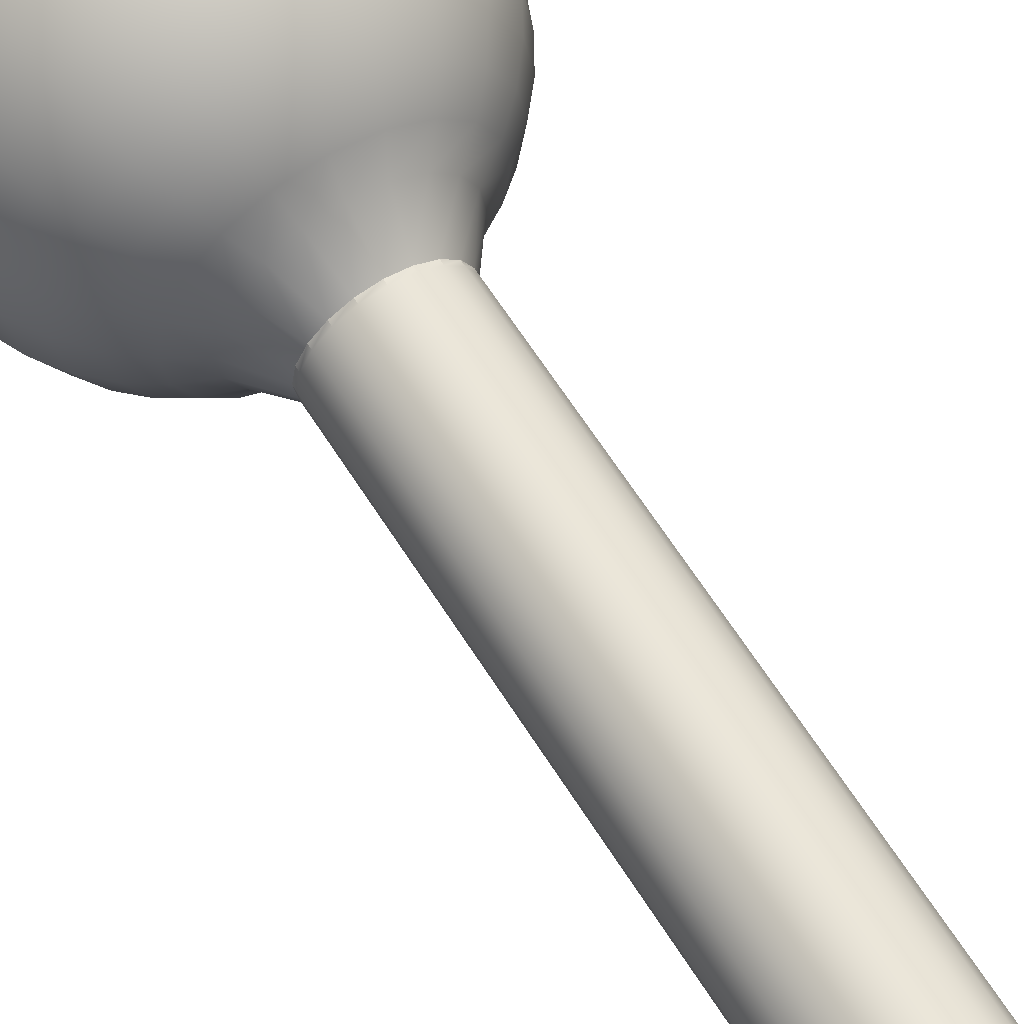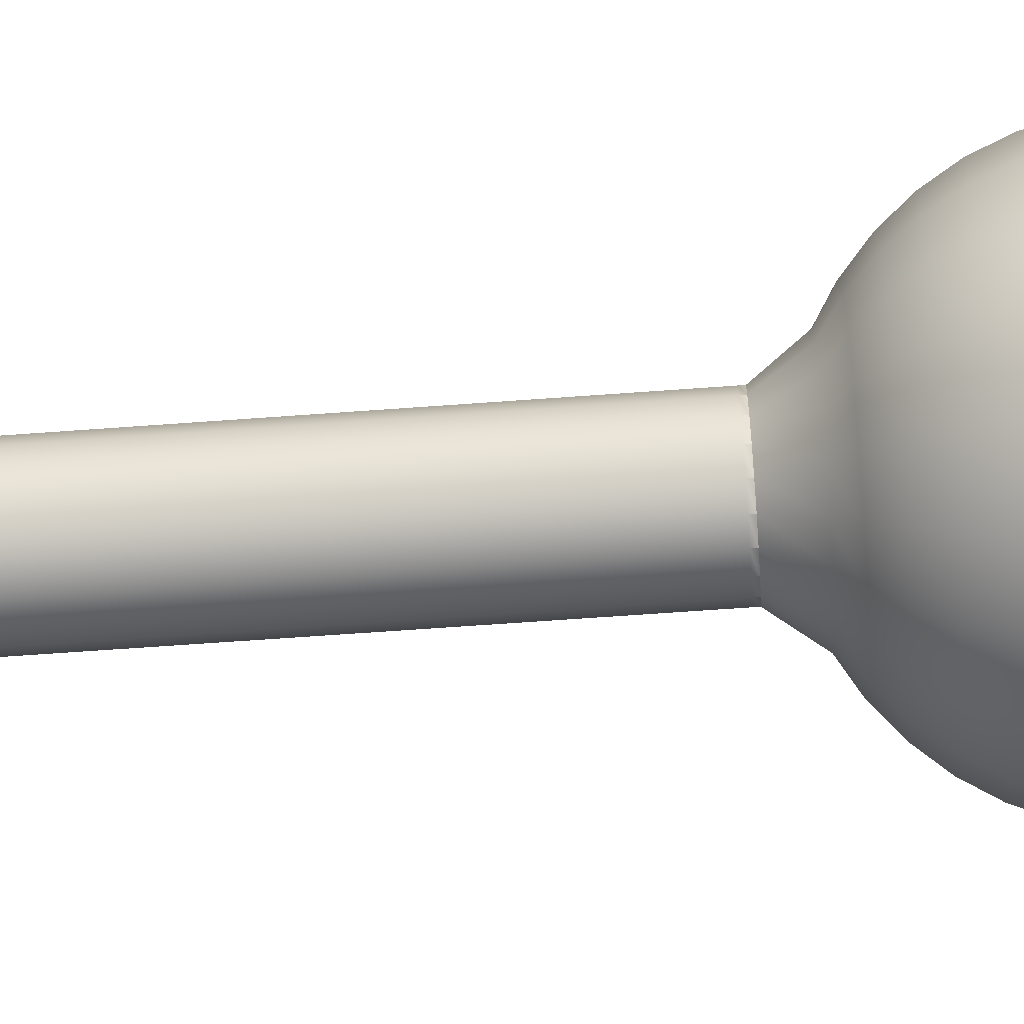
<metadata>
{"format":"obj","ext":"obj","renderer":"f3d","projection":"perspective","resolution":1024,"background":"white","views":[{"elev":63.5,"azim":-32.2,"up":"+Z"},{"elev":-63.0,"azim":94.3,"up":"+Z"}]}
</metadata>
<code>
g default
v 0.0746 -0.2747 -0.02424
v 0.06346 -0.2747 -0.04611
v 0.04611 -0.2747 -0.06346
v 0.02424 -0.2747 -0.0746
v 0 -0.2747 -0.07844
v -0.02424 -0.2747 -0.0746
v -0.04611 -0.2747 -0.06346
v -0.06346 -0.2747 -0.04611
v -0.0746 -0.2747 -0.02424
v -0.07844 -0.2747 0
v -0.0746 -0.2747 0.02424
v -0.06346 -0.2747 0.04611
v -0.04611 -0.2747 0.06346
v -0.02424 -0.2747 0.0746
v 0 -0.2747 0.07844
v 0.02424 -0.2747 0.0746
v 0.04611 -0.2747 0.06346
v 0.06346 -0.2747 0.04611
v 0.0746 -0.2747 0.02424
v 0.07844 -0.2747 0
v 0.1096 -0.2262 -0.03561
v 0.09323 -0.2262 -0.06774
v 0.06774 -0.2262 -0.09323
v 0.03561 -0.2262 -0.1096
v 0 -0.2262 -0.1152
v -0.03561 -0.2262 -0.1096
v -0.06774 -0.2262 -0.09323
v -0.09323 -0.2262 -0.06774
v -0.1096 -0.2262 -0.03561
v -0.1152 -0.2262 0
v -0.1096 -0.2262 0.03561
v -0.09323 -0.2262 0.06774
v -0.06774 -0.2262 0.09323
v -0.03561 -0.2262 0.1096
v 0 -0.2262 0.1152
v 0.03561 -0.2262 0.1096
v 0.06774 -0.2262 0.09323
v 0.09323 -0.2262 0.06774
v 0.1096 -0.2262 0.03561
v 0.1152 -0.2262 0
v 0.1419 -0.2054 -0.04611
v 0.1207 -0.2054 -0.0877
v 0.0877 -0.2054 -0.1207
v 0.04611 -0.2054 -0.1419
v 0 -0.2054 -0.1492
v -0.04611 -0.2054 -0.1419
v -0.0877 -0.2054 -0.1207
v -0.1207 -0.2054 -0.0877
v -0.1419 -0.2054 -0.04611
v -0.1492 -0.2054 0
v -0.1419 -0.2054 0.04611
v -0.1207 -0.2054 0.0877
v -0.0877 -0.2054 0.1207
v -0.04611 -0.2054 0.1419
v 0 -0.2054 0.1492
v 0.04611 -0.2054 0.1419
v 0.0877 -0.2054 0.1207
v 0.1207 -0.2054 0.0877
v 0.1419 -0.2054 0.04611
v 0.1492 -0.2054 0
v 0.1707 -0.1795 -0.05547
v 0.1452 -0.1795 -0.1055
v 0.1055 -0.1795 -0.1452
v 0.05547 -0.1795 -0.1707
v 0 -0.1795 -0.1795
v -0.05547 -0.1795 -0.1707
v -0.1055 -0.1795 -0.1452
v -0.1452 -0.1795 -0.1055
v -0.1707 -0.1795 -0.05547
v -0.1795 -0.1795 0
v -0.1707 -0.1795 0.05547
v -0.1452 -0.1795 0.1055
v -0.1055 -0.1795 0.1452
v -0.05547 -0.1795 0.1707
v 0 -0.1795 0.1795
v 0.05547 -0.1795 0.1707
v 0.1055 -0.1795 0.1452
v 0.1452 -0.1795 0.1055
v 0.1707 -0.1795 0.05547
v 0.1795 -0.1795 0
v 0.1953 -0.1492 -0.06346
v 0.1661 -0.1492 -0.1207
v 0.1207 -0.1492 -0.1661
v 0.06346 -0.1492 -0.1953
v 0 -0.1492 -0.2054
v -0.06346 -0.1492 -0.1953
v -0.1207 -0.1492 -0.1661
v -0.1661 -0.1492 -0.1207
v -0.1953 -0.1492 -0.06346
v -0.2054 -0.1492 0
v -0.1953 -0.1492 0.06346
v -0.1661 -0.1492 0.1207
v -0.1207 -0.1492 0.1661
v -0.06346 -0.1492 0.1953
v 0 -0.1492 0.2054
v 0.06346 -0.1492 0.1953
v 0.1207 -0.1492 0.1661
v 0.1661 -0.1492 0.1207
v 0.1953 -0.1492 0.06346
v 0.2054 -0.1492 0
v 0.2151 -0.1152 -0.06989
v 0.183 -0.1152 -0.1329
v 0.1329 -0.1152 -0.183
v 0.06989 -0.1152 -0.2151
v 0 -0.1152 -0.2262
v -0.06989 -0.1152 -0.2151
v -0.1329 -0.1152 -0.183
v -0.183 -0.1152 -0.1329
v -0.2151 -0.1152 -0.06989
v -0.2262 -0.1152 0
v -0.2151 -0.1152 0.06989
v -0.183 -0.1152 0.1329
v -0.1329 -0.1152 0.183
v -0.06989 -0.1152 0.2151
v 0 -0.1152 0.2262
v 0.06989 -0.1152 0.2151
v 0.1329 -0.1152 0.183
v 0.183 -0.1152 0.1329
v 0.2151 -0.1152 0.06989
v 0.2262 -0.1152 0
v 0.2296 -0.07844 -0.0746
v 0.1953 -0.07844 -0.1419
v 0.1419 -0.07844 -0.1953
v 0.0746 -0.07844 -0.2296
v 0 -0.07844 -0.2414
v -0.0746 -0.07844 -0.2296
v -0.1419 -0.07844 -0.1953
v -0.1953 -0.07844 -0.1419
v -0.2296 -0.07844 -0.0746
v -0.2414 -0.07844 0
v -0.2296 -0.07844 0.0746
v -0.1953 -0.07844 0.1419
v -0.1419 -0.07844 0.1953
v -0.0746 -0.07844 0.2296
v 0 -0.07844 0.2414
v 0.0746 -0.07844 0.2296
v 0.1419 -0.07844 0.1953
v 0.1953 -0.07844 0.1419
v 0.2296 -0.07844 0.0746
v 0.2414 -0.07844 0
v 0.2384 -0.03971 -0.07747
v 0.2028 -0.03971 -0.1474
v 0.1474 -0.03971 -0.2028
v 0.07747 -0.03971 -0.2384
v 0 -0.03971 -0.2507
v -0.07747 -0.03971 -0.2384
v -0.1474 -0.03971 -0.2028
v -0.2028 -0.03971 -0.1474
v -0.2384 -0.03971 -0.07747
v -0.2507 -0.03971 0
v -0.2384 -0.03971 0.07747
v -0.2028 -0.03971 0.1474
v -0.1474 -0.03971 0.2028
v -0.07747 -0.03971 0.2384
v 0 -0.03971 0.2507
v 0.07747 -0.03971 0.2384
v 0.1474 -0.03971 0.2028
v 0.2028 -0.03971 0.1474
v 0.2384 -0.03971 0.07747
v 0.2507 -0.03971 0
v 0.2414 0 -0.07844
v 0.2054 0 -0.1492
v 0.1492 0 -0.2054
v 0.07844 0 -0.2414
v 0 0 -0.2538
v -0.07844 0 -0.2414
v -0.1492 0 -0.2054
v -0.2054 0 -0.1492
v -0.2414 0 -0.07844
v -0.2538 0 0
v -0.2414 0 0.07844
v -0.2054 0 0.1492
v -0.1492 0 0.2054
v -0.07844 0 0.2414
v 0 0 0.2538
v 0.07844 0 0.2414
v 0.1492 0 0.2054
v 0.2054 0 0.1492
v 0.2414 0 0.07844
v 0.2538 0 0
v 0.2384 0.03971 -0.07747
v 0.2028 0.03971 -0.1474
v 0.1474 0.03971 -0.2028
v 0.07747 0.03971 -0.2384
v 0 0.03971 -0.2507
v -0.07747 0.03971 -0.2384
v -0.1474 0.03971 -0.2028
v -0.2028 0.03971 -0.1474
v -0.2384 0.03971 -0.07747
v -0.2507 0.03971 0
v -0.2384 0.03971 0.07747
v -0.2028 0.03971 0.1474
v -0.1474 0.03971 0.2028
v -0.07747 0.03971 0.2384
v 0 0.03971 0.2507
v 0.07747 0.03971 0.2384
v 0.1474 0.03971 0.2028
v 0.2028 0.03971 0.1474
v 0.2384 0.03971 0.07747
v 0.2507 0.03971 0
v 0.2296 0.07844 -0.0746
v 0.1953 0.07844 -0.1419
v 0.1419 0.07844 -0.1953
v 0.0746 0.07844 -0.2296
v 0 0.07844 -0.2414
v -0.0746 0.07844 -0.2296
v -0.1419 0.07844 -0.1953
v -0.1953 0.07844 -0.1419
v -0.2296 0.07844 -0.0746
v -0.2414 0.07844 0
v -0.2296 0.07844 0.0746
v -0.1953 0.07844 0.1419
v -0.1419 0.07844 0.1953
v -0.0746 0.07844 0.2296
v 0 0.07844 0.2414
v 0.0746 0.07844 0.2296
v 0.1419 0.07844 0.1953
v 0.1953 0.07844 0.1419
v 0.2296 0.07844 0.0746
v 0.2414 0.07844 0
v 0.2151 0.1152 -0.06989
v 0.183 0.1152 -0.1329
v 0.1329 0.1152 -0.183
v 0.06989 0.1152 -0.2151
v 0 0.1152 -0.2262
v -0.06989 0.1152 -0.2151
v -0.1329 0.1152 -0.183
v -0.183 0.1152 -0.1329
v -0.2151 0.1152 -0.06989
v -0.2262 0.1152 0
v -0.2151 0.1152 0.06989
v -0.183 0.1152 0.1329
v -0.1329 0.1152 0.183
v -0.06989 0.1152 0.2151
v 0 0.1152 0.2262
v 0.06989 0.1152 0.2151
v 0.1329 0.1152 0.183
v 0.183 0.1152 0.1329
v 0.2151 0.1152 0.06989
v 0.2262 0.1152 0
v 0.1953 0.1492 -0.06346
v 0.1661 0.1492 -0.1207
v 0.1207 0.1492 -0.1661
v 0.06346 0.1492 -0.1953
v 0 0.1492 -0.2054
v -0.06346 0.1492 -0.1953
v -0.1207 0.1492 -0.1661
v -0.1661 0.1492 -0.1207
v -0.1953 0.1492 -0.06346
v -0.2054 0.1492 0
v -0.1953 0.1492 0.06346
v -0.1661 0.1492 0.1207
v -0.1207 0.1492 0.1661
v -0.06346 0.1492 0.1953
v 0 0.1492 0.2054
v 0.06346 0.1492 0.1953
v 0.1207 0.1492 0.1661
v 0.1661 0.1492 0.1207
v 0.1953 0.1492 0.06346
v 0.2054 0.1492 0
v 0.1707 0.1795 -0.05547
v 0.1452 0.1795 -0.1055
v 0.1055 0.1795 -0.1452
v 0.05547 0.1795 -0.1707
v 0 0.1795 -0.1795
v -0.05547 0.1795 -0.1707
v -0.1055 0.1795 -0.1452
v -0.1452 0.1795 -0.1055
v -0.1707 0.1795 -0.05547
v -0.1795 0.1795 0
v -0.1707 0.1795 0.05547
v -0.1452 0.1795 0.1055
v -0.1055 0.1795 0.1452
v -0.05547 0.1795 0.1707
v 0 0.1795 0.1795
v 0.05547 0.1795 0.1707
v 0.1055 0.1795 0.1452
v 0.1452 0.1795 0.1055
v 0.1707 0.1795 0.05547
v 0.1795 0.1795 0
v 0.1419 0.2054 -0.04611
v 0.1207 0.2054 -0.0877
v 0.0877 0.2054 -0.1207
v 0.04611 0.2054 -0.1419
v 0 0.2054 -0.1492
v -0.04611 0.2054 -0.1419
v -0.0877 0.2054 -0.1207
v -0.1207 0.2054 -0.0877
v -0.1419 0.2054 -0.04611
v -0.1492 0.2054 0
v -0.1419 0.2054 0.04611
v -0.1207 0.2054 0.0877
v -0.0877 0.2054 0.1207
v -0.04611 0.2054 0.1419
v 0 0.2054 0.1492
v 0.04611 0.2054 0.1419
v 0.0877 0.2054 0.1207
v 0.1207 0.2054 0.0877
v 0.1419 0.2054 0.04611
v 0.1492 0.2054 0
v 0.1096 0.2262 -0.03561
v 0.09323 0.2262 -0.06774
v 0.06774 0.2262 -0.09323
v 0.03561 0.2262 -0.1096
v 0 0.2262 -0.1152
v -0.03561 0.2262 -0.1096
v -0.06774 0.2262 -0.09323
v -0.09323 0.2262 -0.06774
v -0.1096 0.2262 -0.03561
v -0.1152 0.2262 0
v -0.1096 0.2262 0.03561
v -0.09323 0.2262 0.06774
v -0.06774 0.2262 0.09323
v -0.03561 0.2262 0.1096
v 0 0.2262 0.1152
v 0.03561 0.2262 0.1096
v 0.06774 0.2262 0.09323
v 0.09323 0.2262 0.06774
v 0.1096 0.2262 0.03561
v 0.1152 0.2262 0
v 0.0746 0.2414 -0.02424
v 0.06346 0.2414 -0.04611
v 0.04611 0.2414 -0.06346
v 0.02424 0.2414 -0.0746
v 0 0.2414 -0.07844
v -0.02424 0.2414 -0.0746
v -0.04611 0.2414 -0.06346
v -0.06346 0.2414 -0.04611
v -0.0746 0.2414 -0.02424
v -0.07844 0.2414 0
v -0.0746 0.2414 0.02424
v -0.06346 0.2414 0.04611
v -0.04611 0.2414 0.06346
v -0.02424 0.2414 0.0746
v 0 0.2414 0.07844
v 0.02424 0.2414 0.0746
v 0.04611 0.2414 0.06346
v 0.06346 0.2414 0.04611
v 0.0746 0.2414 0.02424
v 0.07844 0.2414 0
v 0.03776 0.2507 -0.01227
v 0.03213 0.2507 -0.02334
v 0.02334 0.2507 -0.03213
v 0.01227 0.2507 -0.03776
v 0 0.2507 -0.03971
v -0.01227 0.2507 -0.03776
v -0.02334 0.2507 -0.03213
v -0.03213 0.2507 -0.02334
v -0.03776 0.2507 -0.01227
v -0.03971 0.2507 0
v -0.03776 0.2507 0.01227
v -0.03213 0.2507 0.02334
v -0.02334 0.2507 0.03213
v -0.01227 0.2507 0.03776
v 0 0.2507 0.03971
v 0.01227 0.2507 0.03776
v 0.02334 0.2507 0.03213
v 0.03213 0.2507 0.02334
v 0.03776 0.2507 0.01227
v 0.03971 0.2507 0
v 0 0.2538 0
v 0.06346 -0.2747 -0.04611
v 0.0746 -0.2747 -0.02424
v 0.04611 -0.2747 -0.06346
v 0.02424 -0.2747 -0.0746
v 0 -0.2747 -0.07844
v -0.02424 -0.2747 -0.0746
v -0.04611 -0.2747 -0.06346
v -0.06346 -0.2747 -0.04611
v -0.0746 -0.2747 -0.02424
v -0.07844 -0.2747 0
v -0.0746 -0.2747 0.02424
v -0.06346 -0.2747 0.04611
v -0.04611 -0.2747 0.06346
v -0.02424 -0.2747 0.0746
v 0 -0.2747 0.07844
v 0.02424 -0.2747 0.0746
v 0.04611 -0.2747 0.06346
v 0.06346 -0.2747 0.04611
v 0.0746 -0.2747 0.02424
v 0.07844 -0.2747 0
v 0.06346 -0.2809 -0.04611
v 0.0746 -0.2809 -0.02424
v 0.04611 -0.2809 -0.06346
v 0.02424 -0.2809 -0.0746
v 0 -0.2809 -0.07844
v -0.02424 -0.2809 -0.0746
v -0.04611 -0.2809 -0.06346
v -0.06346 -0.2809 -0.04611
v -0.0746 -0.2809 -0.02424
v -0.07844 -0.2809 0
v -0.0746 -0.2809 0.02424
v -0.06346 -0.2809 0.04611
v -0.04611 -0.2809 0.06346
v -0.02424 -0.2809 0.0746
v 0 -0.2809 0.07844
v 0.02424 -0.2809 0.0746
v 0.04611 -0.2809 0.06346
v 0.06346 -0.2809 0.04611
v 0.0746 -0.2809 0.02424
v 0.07844 -0.2809 0
v 0.03777 -1.142 -0.01227
v 0.03213 -1.142 -0.02334
v 0.06346 -1.142 -0.04611
v 0.0746 -1.142 -0.02424
v 0.02334 -1.142 -0.03213
v 0.04611 -1.142 -0.06346
v 0.01227 -1.142 -0.03776
v 0.02424 -1.142 -0.0746
v 0 -1.142 -0.03971
v 0 -1.142 -0.07844
v -0.01227 -1.142 -0.03777
v -0.02424 -1.142 -0.0746
v -0.02334 -1.142 -0.03213
v -0.04611 -1.142 -0.06346
v -0.03213 -1.142 -0.02334
v -0.06346 -1.142 -0.04611
v -0.03777 -1.142 -0.01227
v -0.0746 -1.142 -0.02424
v -0.03971 -1.142 0
v -0.07844 -1.142 0
v -0.03777 -1.142 0.01227
v -0.0746 -1.142 0.02424
v -0.03213 -1.142 0.02334
v -0.06346 -1.142 0.04611
v -0.02334 -1.142 0.03213
v -0.04611 -1.142 0.06346
v -0.01227 -1.142 0.03777
v -0.02424 -1.142 0.0746
v 0 -1.142 0.03971
v 0 -1.142 0.07844
v 0.01227 -1.142 0.03776
v 0.02424 -1.142 0.0746
v 0.02334 -1.142 0.03213
v 0.04611 -1.142 0.06346
v 0.03213 -1.142 0.02334
v 0.06346 -1.142 0.04611
v 0.03777 -1.142 0.01227
v 0.0746 -1.142 0.02424
v 0.03971 -1.142 0
v 0.07844 -1.142 0
v 0 -1.142 0
g pSphere1 joystick
f 402 403 404 405
f 403 406 407 404
f 406 408 409 407
f 408 410 411 409
f 410 412 413 411
f 412 414 415 413
f 414 416 417 415
f 416 418 419 417
f 418 420 421 419
f 420 422 423 421
f 422 424 425 423
f 424 426 427 425
f 426 428 429 427
f 428 430 431 429
f 430 432 433 431
f 432 434 435 433
f 434 436 437 435
f 436 438 439 437
f 438 440 441 439
f 440 402 405 441
f 1 2 22 21
f 2 3 23 22
f 3 4 24 23
f 4 5 25 24
f 5 6 26 25
f 6 7 27 26
f 7 8 28 27
f 8 9 29 28
f 9 10 30 29
f 10 11 31 30
f 11 12 32 31
f 12 13 33 32
f 13 14 34 33
f 14 15 35 34
f 15 16 36 35
f 16 17 37 36
f 17 18 38 37
f 18 19 39 38
f 19 20 40 39
f 20 1 21 40
f 21 22 42 41
f 22 23 43 42
f 23 24 44 43
f 24 25 45 44
f 25 26 46 45
f 26 27 47 46
f 27 28 48 47
f 28 29 49 48
f 29 30 50 49
f 30 31 51 50
f 31 32 52 51
f 32 33 53 52
f 33 34 54 53
f 34 35 55 54
f 35 36 56 55
f 36 37 57 56
f 37 38 58 57
f 38 39 59 58
f 39 40 60 59
f 40 21 41 60
f 41 42 62 61
f 42 43 63 62
f 43 44 64 63
f 44 45 65 64
f 45 46 66 65
f 46 47 67 66
f 47 48 68 67
f 48 49 69 68
f 49 50 70 69
f 50 51 71 70
f 51 52 72 71
f 52 53 73 72
f 53 54 74 73
f 54 55 75 74
f 55 56 76 75
f 56 57 77 76
f 57 58 78 77
f 58 59 79 78
f 59 60 80 79
f 60 41 61 80
f 61 62 82 81
f 62 63 83 82
f 63 64 84 83
f 64 65 85 84
f 65 66 86 85
f 66 67 87 86
f 67 68 88 87
f 68 69 89 88
f 69 70 90 89
f 70 71 91 90
f 71 72 92 91
f 72 73 93 92
f 73 74 94 93
f 74 75 95 94
f 75 76 96 95
f 76 77 97 96
f 77 78 98 97
f 78 79 99 98
f 79 80 100 99
f 80 61 81 100
f 81 82 102 101
f 82 83 103 102
f 83 84 104 103
f 84 85 105 104
f 85 86 106 105
f 86 87 107 106
f 87 88 108 107
f 88 89 109 108
f 89 90 110 109
f 90 91 111 110
f 91 92 112 111
f 92 93 113 112
f 93 94 114 113
f 94 95 115 114
f 95 96 116 115
f 96 97 117 116
f 97 98 118 117
f 98 99 119 118
f 99 100 120 119
f 100 81 101 120
f 101 102 122 121
f 102 103 123 122
f 103 104 124 123
f 104 105 125 124
f 105 106 126 125
f 106 107 127 126
f 107 108 128 127
f 108 109 129 128
f 109 110 130 129
f 110 111 131 130
f 111 112 132 131
f 112 113 133 132
f 113 114 134 133
f 114 115 135 134
f 115 116 136 135
f 116 117 137 136
f 117 118 138 137
f 118 119 139 138
f 119 120 140 139
f 120 101 121 140
f 121 122 142 141
f 122 123 143 142
f 123 124 144 143
f 124 125 145 144
f 125 126 146 145
f 126 127 147 146
f 127 128 148 147
f 128 129 149 148
f 129 130 150 149
f 130 131 151 150
f 131 132 152 151
f 132 133 153 152
f 133 134 154 153
f 134 135 155 154
f 135 136 156 155
f 136 137 157 156
f 137 138 158 157
f 138 139 159 158
f 139 140 160 159
f 140 121 141 160
f 141 142 162 161
f 142 143 163 162
f 143 144 164 163
f 144 145 165 164
f 145 146 166 165
f 146 147 167 166
f 147 148 168 167
f 148 149 169 168
f 149 150 170 169
f 150 151 171 170
f 151 152 172 171
f 152 153 173 172
f 153 154 174 173
f 154 155 175 174
f 155 156 176 175
f 156 157 177 176
f 157 158 178 177
f 158 159 179 178
f 159 160 180 179
f 160 141 161 180
f 161 162 182 181
f 162 163 183 182
f 163 164 184 183
f 164 165 185 184
f 165 166 186 185
f 166 167 187 186
f 167 168 188 187
f 168 169 189 188
f 169 170 190 189
f 170 171 191 190
f 171 172 192 191
f 172 173 193 192
f 173 174 194 193
f 174 175 195 194
f 175 176 196 195
f 176 177 197 196
f 177 178 198 197
f 178 179 199 198
f 179 180 200 199
f 180 161 181 200
f 181 182 202 201
f 182 183 203 202
f 183 184 204 203
f 184 185 205 204
f 185 186 206 205
f 186 187 207 206
f 187 188 208 207
f 188 189 209 208
f 189 190 210 209
f 190 191 211 210
f 191 192 212 211
f 192 193 213 212
f 193 194 214 213
f 194 195 215 214
f 195 196 216 215
f 196 197 217 216
f 197 198 218 217
f 198 199 219 218
f 199 200 220 219
f 200 181 201 220
f 201 202 222 221
f 202 203 223 222
f 203 204 224 223
f 204 205 225 224
f 205 206 226 225
f 206 207 227 226
f 207 208 228 227
f 208 209 229 228
f 209 210 230 229
f 210 211 231 230
f 211 212 232 231
f 212 213 233 232
f 213 214 234 233
f 214 215 235 234
f 215 216 236 235
f 216 217 237 236
f 217 218 238 237
f 218 219 239 238
f 219 220 240 239
f 220 201 221 240
f 221 222 242 241
f 222 223 243 242
f 223 224 244 243
f 224 225 245 244
f 225 226 246 245
f 226 227 247 246
f 227 228 248 247
f 228 229 249 248
f 229 230 250 249
f 230 231 251 250
f 231 232 252 251
f 232 233 253 252
f 233 234 254 253
f 234 235 255 254
f 235 236 256 255
f 236 237 257 256
f 237 238 258 257
f 238 239 259 258
f 239 240 260 259
f 240 221 241 260
f 241 242 262 261
f 242 243 263 262
f 243 244 264 263
f 244 245 265 264
f 245 246 266 265
f 246 247 267 266
f 247 248 268 267
f 248 249 269 268
f 249 250 270 269
f 250 251 271 270
f 251 252 272 271
f 252 253 273 272
f 253 254 274 273
f 254 255 275 274
f 255 256 276 275
f 256 257 277 276
f 257 258 278 277
f 258 259 279 278
f 259 260 280 279
f 260 241 261 280
f 261 262 282 281
f 262 263 283 282
f 263 264 284 283
f 264 265 285 284
f 265 266 286 285
f 266 267 287 286
f 267 268 288 287
f 268 269 289 288
f 269 270 290 289
f 270 271 291 290
f 271 272 292 291
f 272 273 293 292
f 273 274 294 293
f 274 275 295 294
f 275 276 296 295
f 276 277 297 296
f 277 278 298 297
f 278 279 299 298
f 279 280 300 299
f 280 261 281 300
f 281 282 302 301
f 282 283 303 302
f 283 284 304 303
f 284 285 305 304
f 285 286 306 305
f 286 287 307 306
f 287 288 308 307
f 288 289 309 308
f 289 290 310 309
f 290 291 311 310
f 291 292 312 311
f 292 293 313 312
f 293 294 314 313
f 294 295 315 314
f 295 296 316 315
f 296 297 317 316
f 297 298 318 317
f 298 299 319 318
f 299 300 320 319
f 300 281 301 320
f 301 302 322 321
f 302 303 323 322
f 303 304 324 323
f 304 305 325 324
f 305 306 326 325
f 306 307 327 326
f 307 308 328 327
f 308 309 329 328
f 309 310 330 329
f 310 311 331 330
f 311 312 332 331
f 312 313 333 332
f 313 314 334 333
f 314 315 335 334
f 315 316 336 335
f 316 317 337 336
f 317 318 338 337
f 318 319 339 338
f 319 320 340 339
f 320 301 321 340
f 321 322 342 341
f 322 323 343 342
f 323 324 344 343
f 324 325 345 344
f 325 326 346 345
f 326 327 347 346
f 327 328 348 347
f 328 329 349 348
f 329 330 350 349
f 330 331 351 350
f 331 332 352 351
f 332 333 353 352
f 333 334 354 353
f 334 335 355 354
f 335 336 356 355
f 336 337 357 356
f 337 338 358 357
f 338 339 359 358
f 339 340 360 359
f 340 321 341 360
f 403 402 442
f 406 403 442
f 408 406 442
f 410 408 442
f 412 410 442
f 414 412 442
f 416 414 442
f 418 416 442
f 420 418 442
f 422 420 442
f 424 422 442
f 426 424 442
f 428 426 442
f 430 428 442
f 432 430 442
f 434 432 442
f 436 434 442
f 438 436 442
f 440 438 442
f 402 440 442
f 341 342 361
f 342 343 361
f 343 344 361
f 344 345 361
f 345 346 361
f 346 347 361
f 347 348 361
f 348 349 361
f 349 350 361
f 350 351 361
f 351 352 361
f 352 353 361
f 353 354 361
f 354 355 361
f 355 356 361
f 356 357 361
f 357 358 361
f 358 359 361
f 359 360 361
f 360 341 361
f 2 1 363 362
f 3 2 362 364
f 4 3 364 365
f 5 4 365 366
f 6 5 366 367
f 7 6 367 368
f 8 7 368 369
f 9 8 369 370
f 10 9 370 371
f 11 10 371 372
f 12 11 372 373
f 13 12 373 374
f 14 13 374 375
f 15 14 375 376
f 16 15 376 377
f 17 16 377 378
f 18 17 378 379
f 19 18 379 380
f 20 19 380 381
f 1 20 381 363
f 362 363 383 382
f 364 362 382 384
f 365 364 384 385
f 366 365 385 386
f 367 366 386 387
f 368 367 387 388
f 369 368 388 389
f 370 369 389 390
f 371 370 390 391
f 372 371 391 392
f 373 372 392 393
f 374 373 393 394
f 375 374 394 395
f 376 375 395 396
f 377 376 396 397
f 378 377 397 398
f 379 378 398 399
f 380 379 399 400
f 381 380 400 401
f 363 381 401 383
f 382 383 405 404
f 384 382 404 407
f 385 384 407 409
f 386 385 409 411
f 387 386 411 413
f 388 387 413 415
f 389 388 415 417
f 390 389 417 419
f 391 390 419 421
f 392 391 421 423
f 393 392 423 425
f 394 393 425 427
f 395 394 427 429
f 396 395 429 431
f 397 396 431 433
f 398 397 433 435
f 399 398 435 437
f 400 399 437 439
f 401 400 439 441
f 383 401 441 405

</code>
